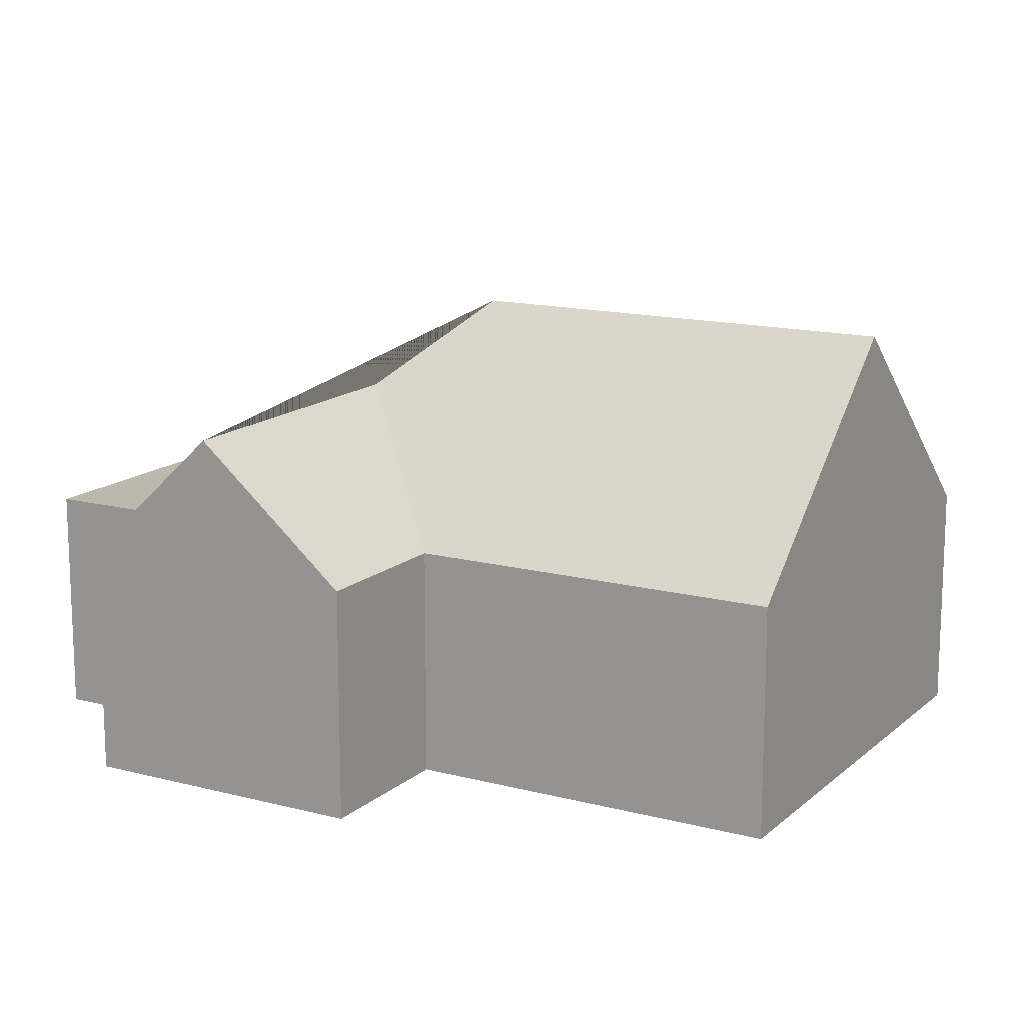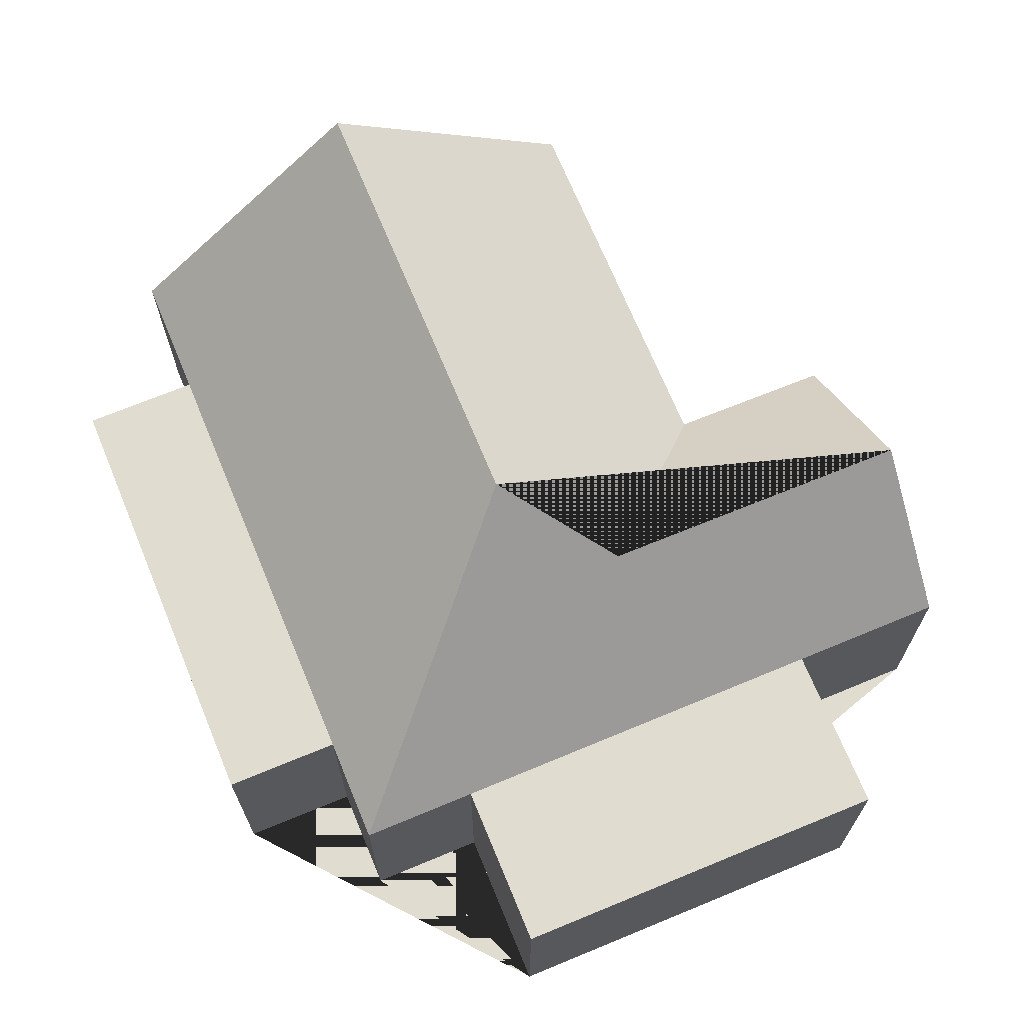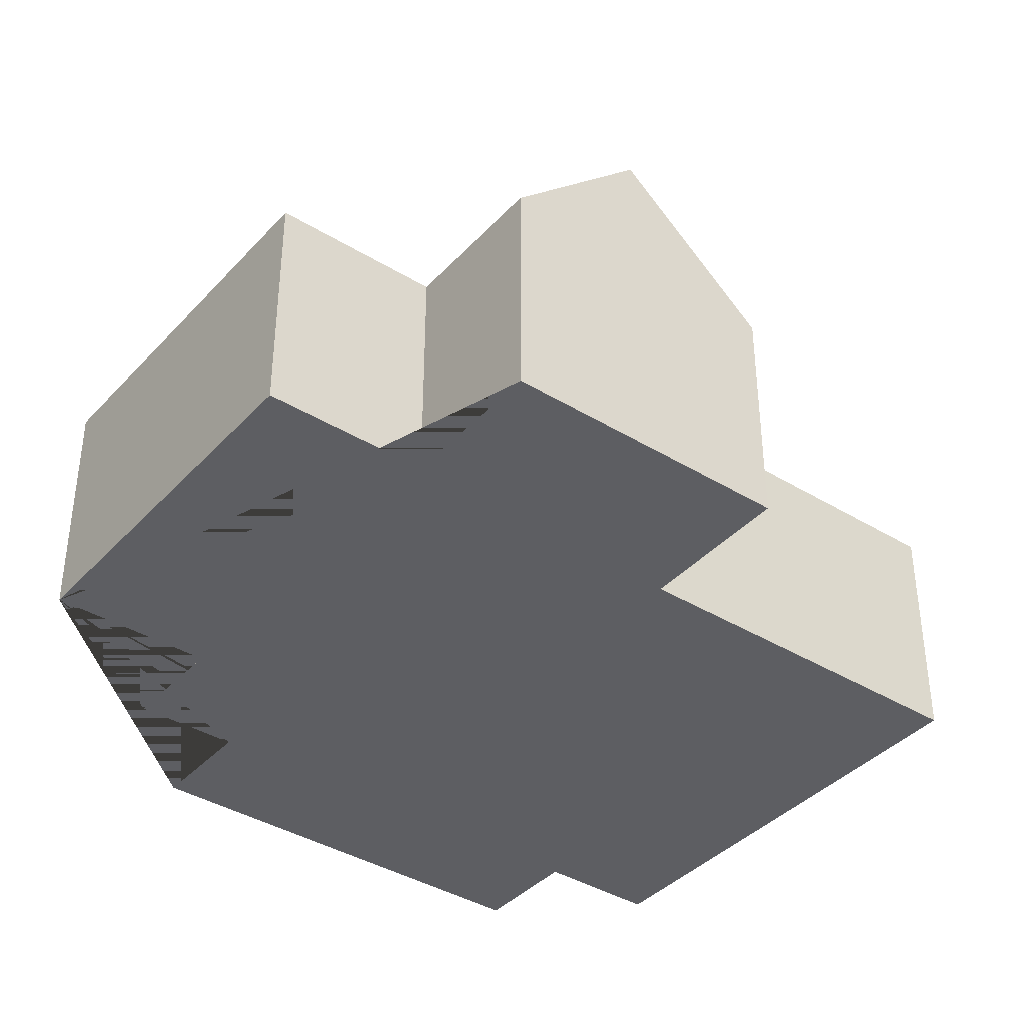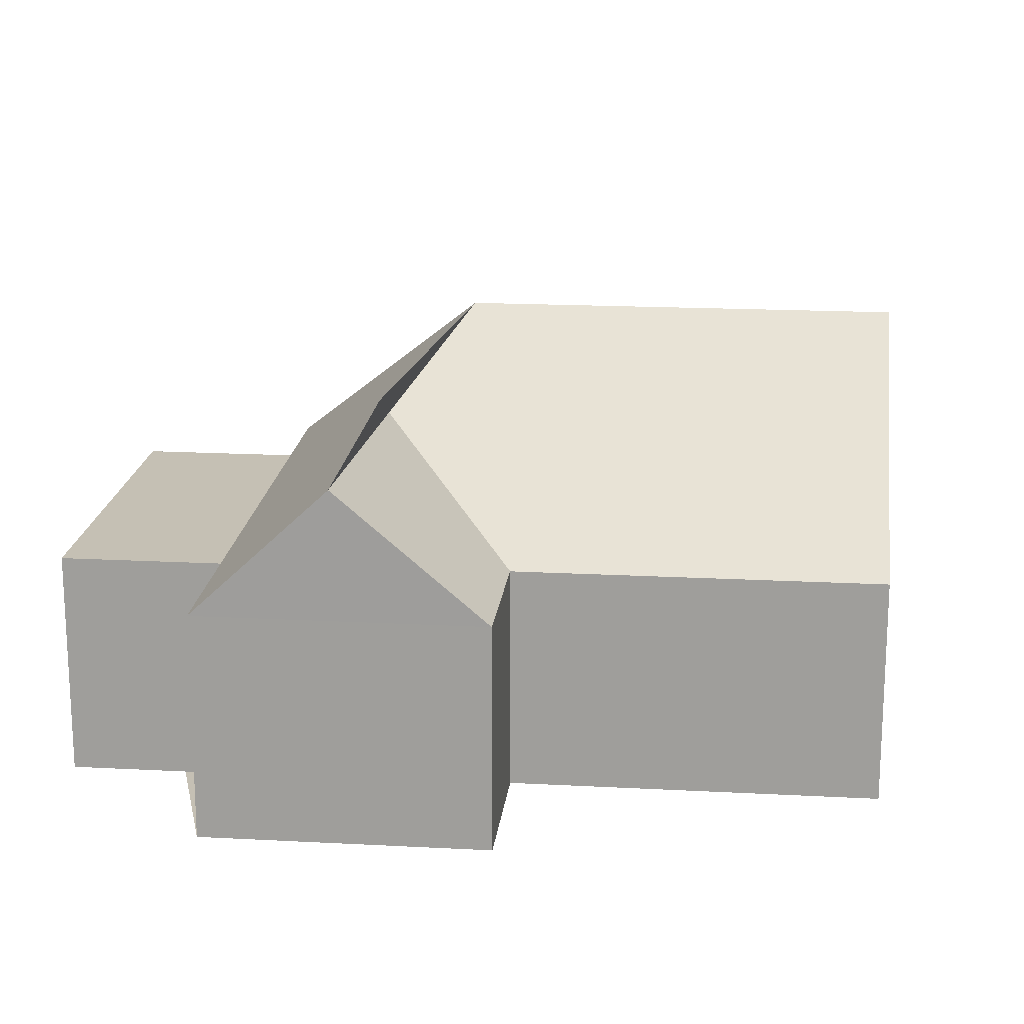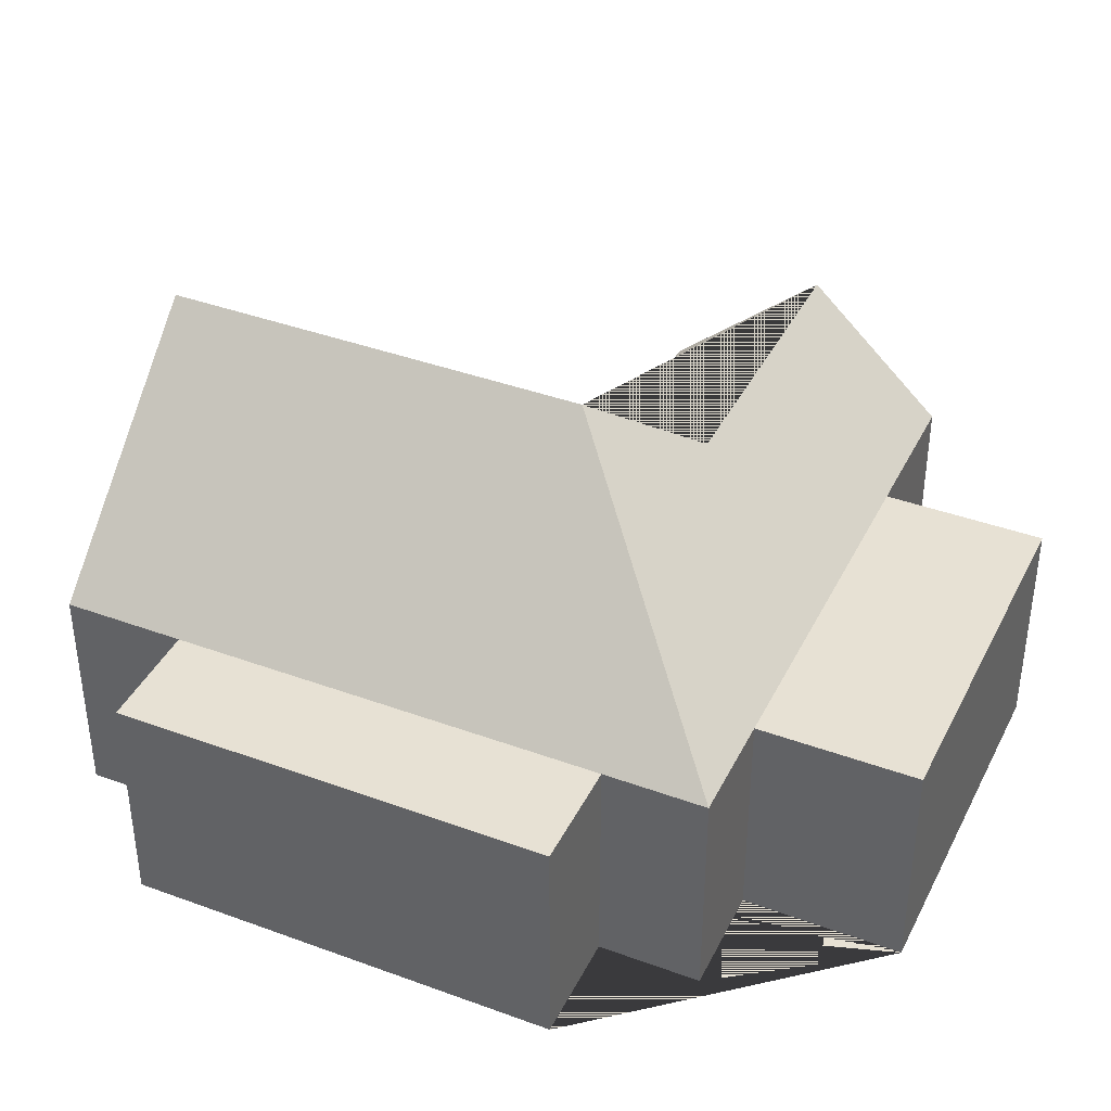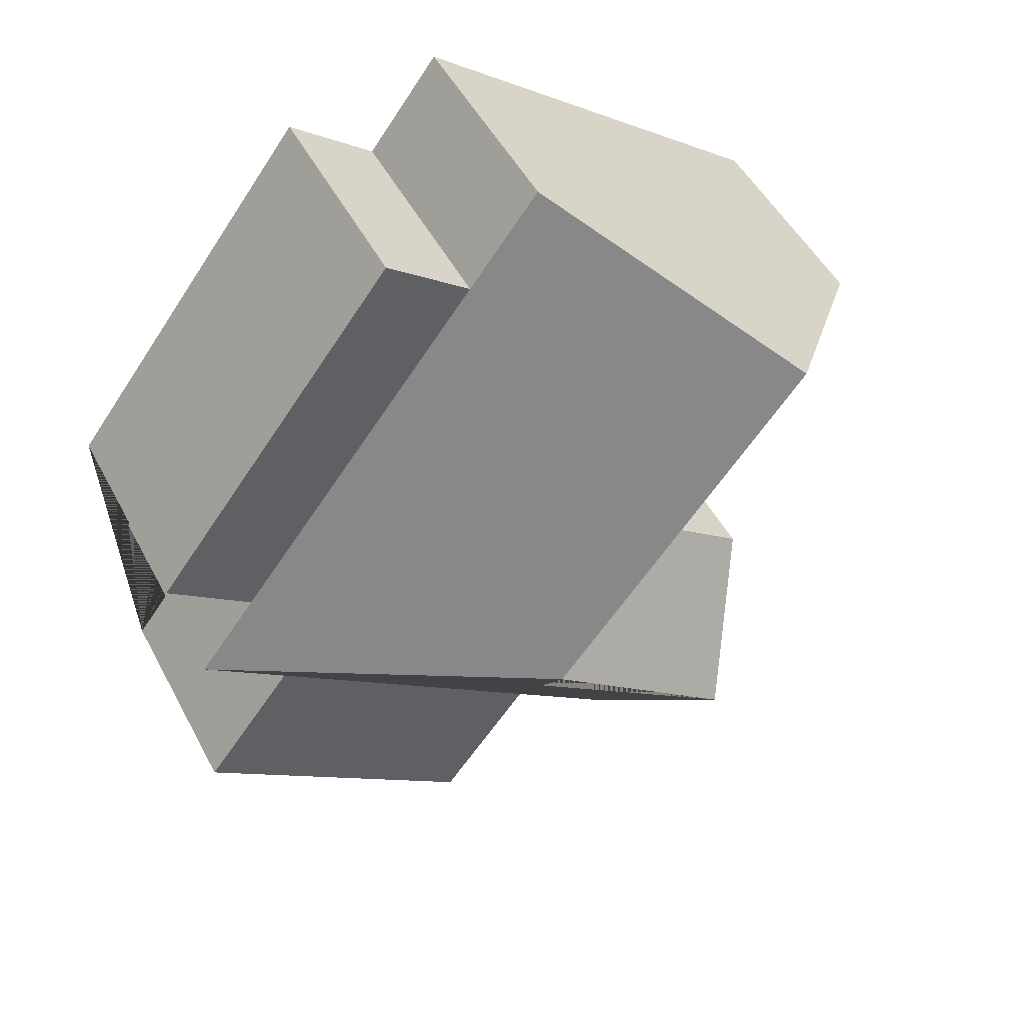
<metadata>
{"format":"obj","ext":"obj","renderer":"f3d","projection":"perspective","resolution":1024,"background":"white","views":[{"elev":14.6,"azim":-97.8,"up":"+Y"},{"elev":69.7,"azim":120.0,"up":"+Y"},{"elev":-39.0,"azim":-165.0,"up":"+Y"},{"elev":18.2,"azim":-121.7,"up":"+Y"},{"elev":39.6,"azim":77.0,"up":"+Y"},{"elev":50.1,"azim":152.8,"up":"+Z"}]}
</metadata>
<code>
o BK39_500_014032_0013
v 274 75 -253.1
v 176.6 75 -328
v 105.5 75 -315.2
v 144.1 75 -285.7
v 241.8 75 -211.2
v 271 75 -188.9
v 250.4 75 -162
v 279.4 75 -139.7
v 77.98 117.1 -279.5
v 156.9 117.6 -218.6
v 164 144.9 -176.4
v 47.87 75 -240.3
v 87.89 75 -209.1
v 163 75 -48.22
v 191.9 75 -25.96
v 77.2 145 -63.6
v 138.6 75 -16.43
v 13.54 75 -112.5
v 274 0 -253.1
v 176.6 0 -328
v 144.1 0 -285.7
v 105.5 0 -315.2
v 47.87 0 -240.3
v 87.89 0 -209.1
v 13.54 0 -112.5
v 138.6 0 -16.43
v 163 0 -48.22
v 191.9 0 -25.96
v 279.4 0 -139.7
v 250.4 0 -162
v 271 0 -188.9
v 241.8 0 -211.2
f 16 11 6 7 14 17
f 14 15 8 7
f 13 12 9 10
f 16 18 13 10 11
f 9 3 4 5 6 11 10
f 4 2 1 5
f 3 9 12
f 18 16 17
f 19 20 21 22 23 24 25 26 27 28 29 30 31 32
f 1 19 20 2
f 2 20 21 4
f 4 21 22 3
f 3 22 23 12
f 12 23 24 13
f 13 24 25 18
f 18 25 26 17
f 17 26 27 14
f 14 27 28 15
f 15 28 29 8
f 8 29 30 7
f 7 30 31 6
f 6 31 32 5
f 5 32 19 1

</code>
